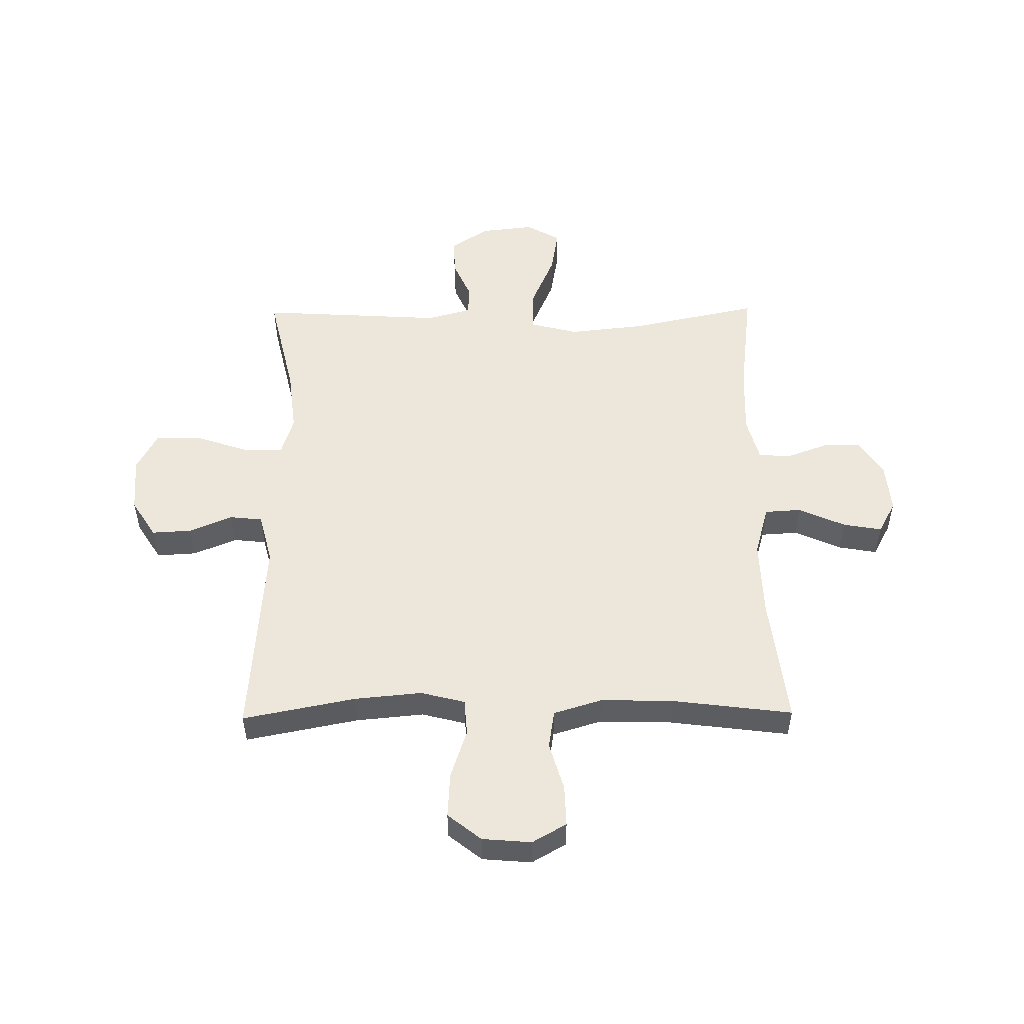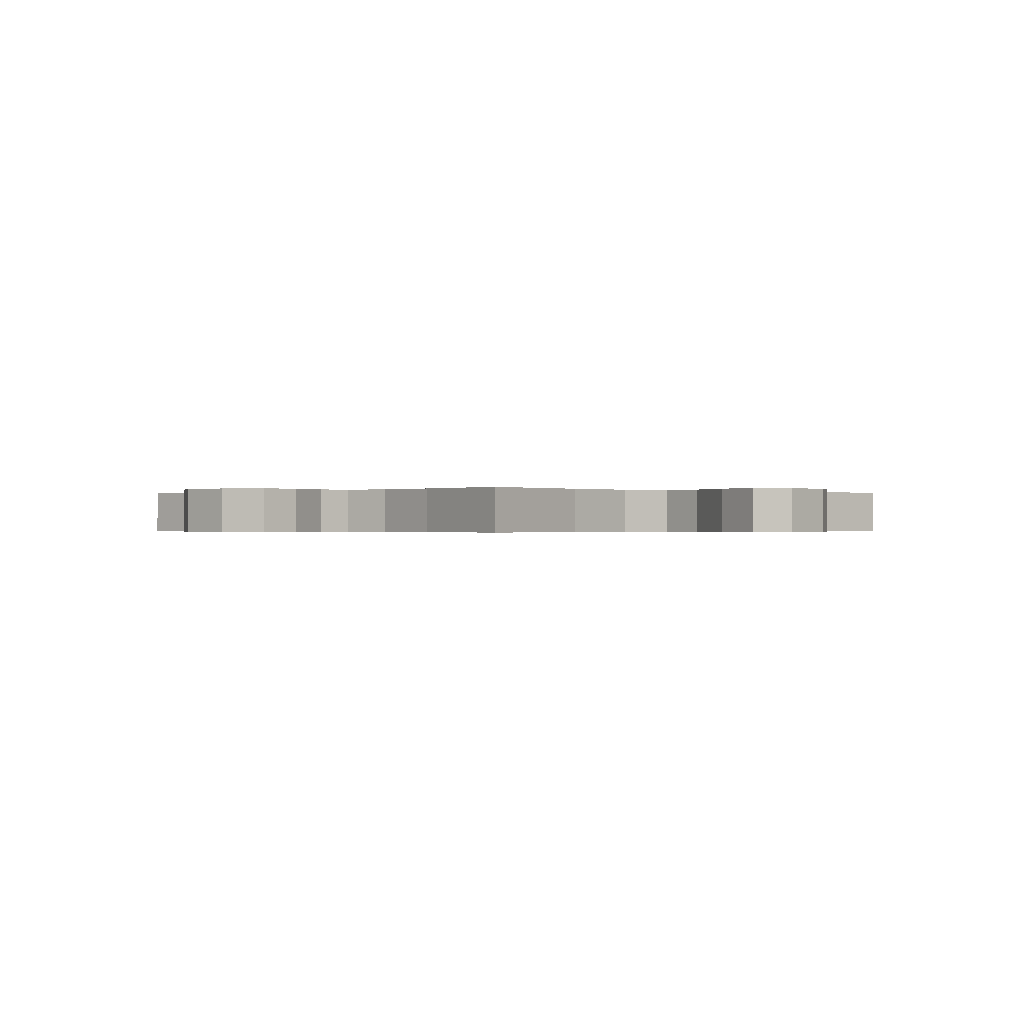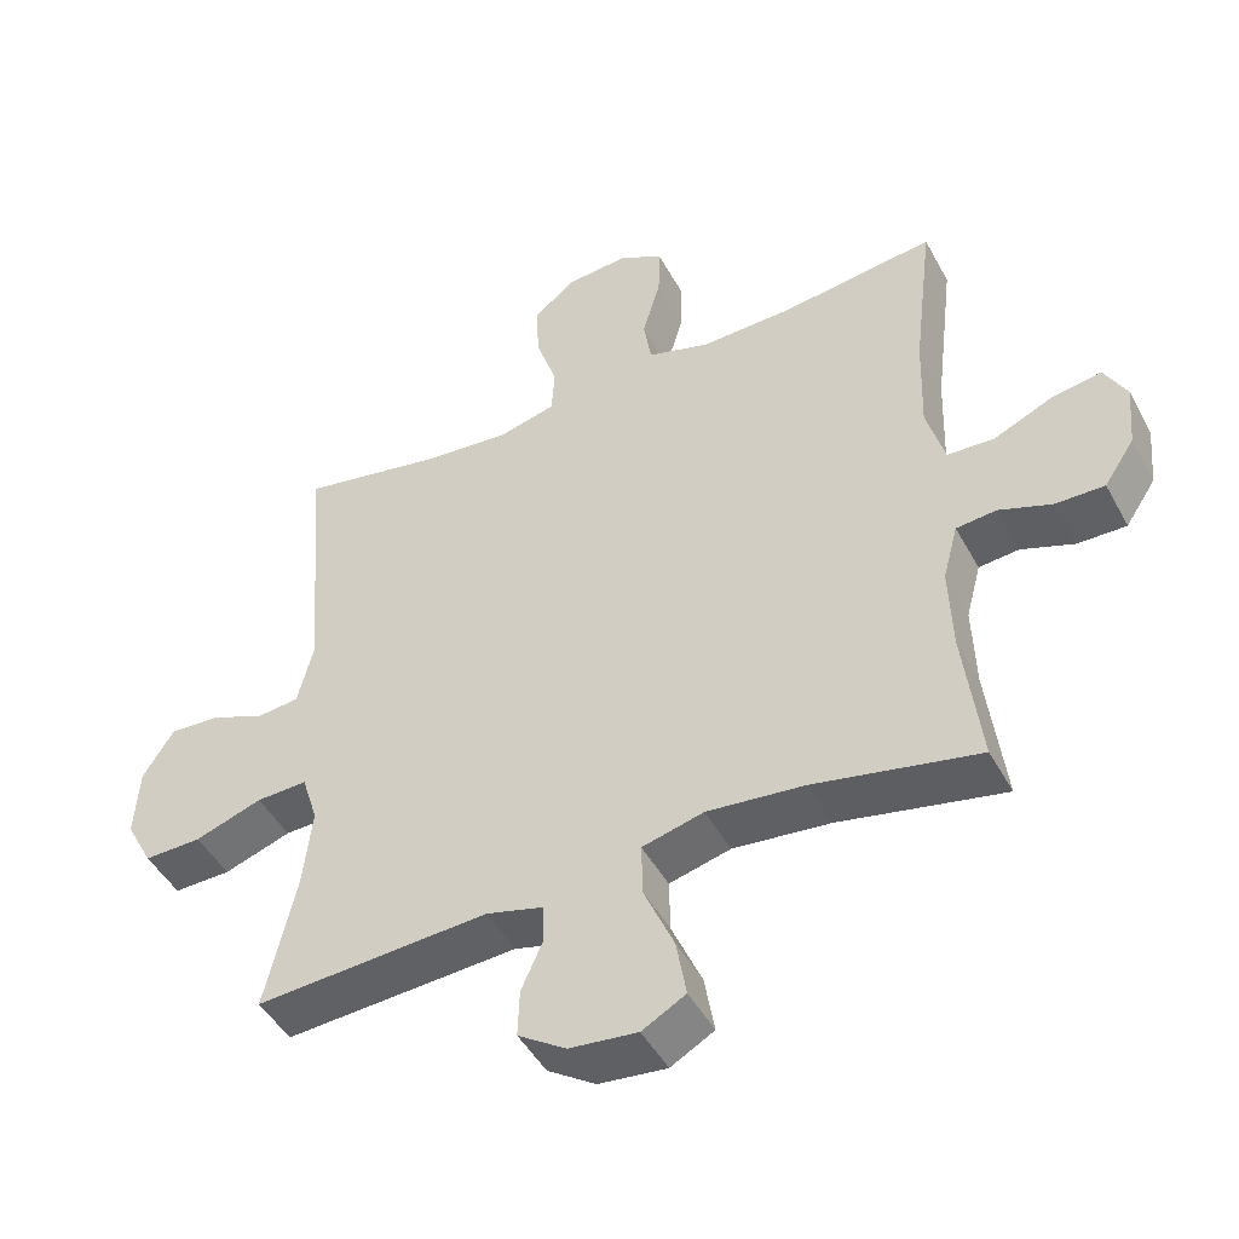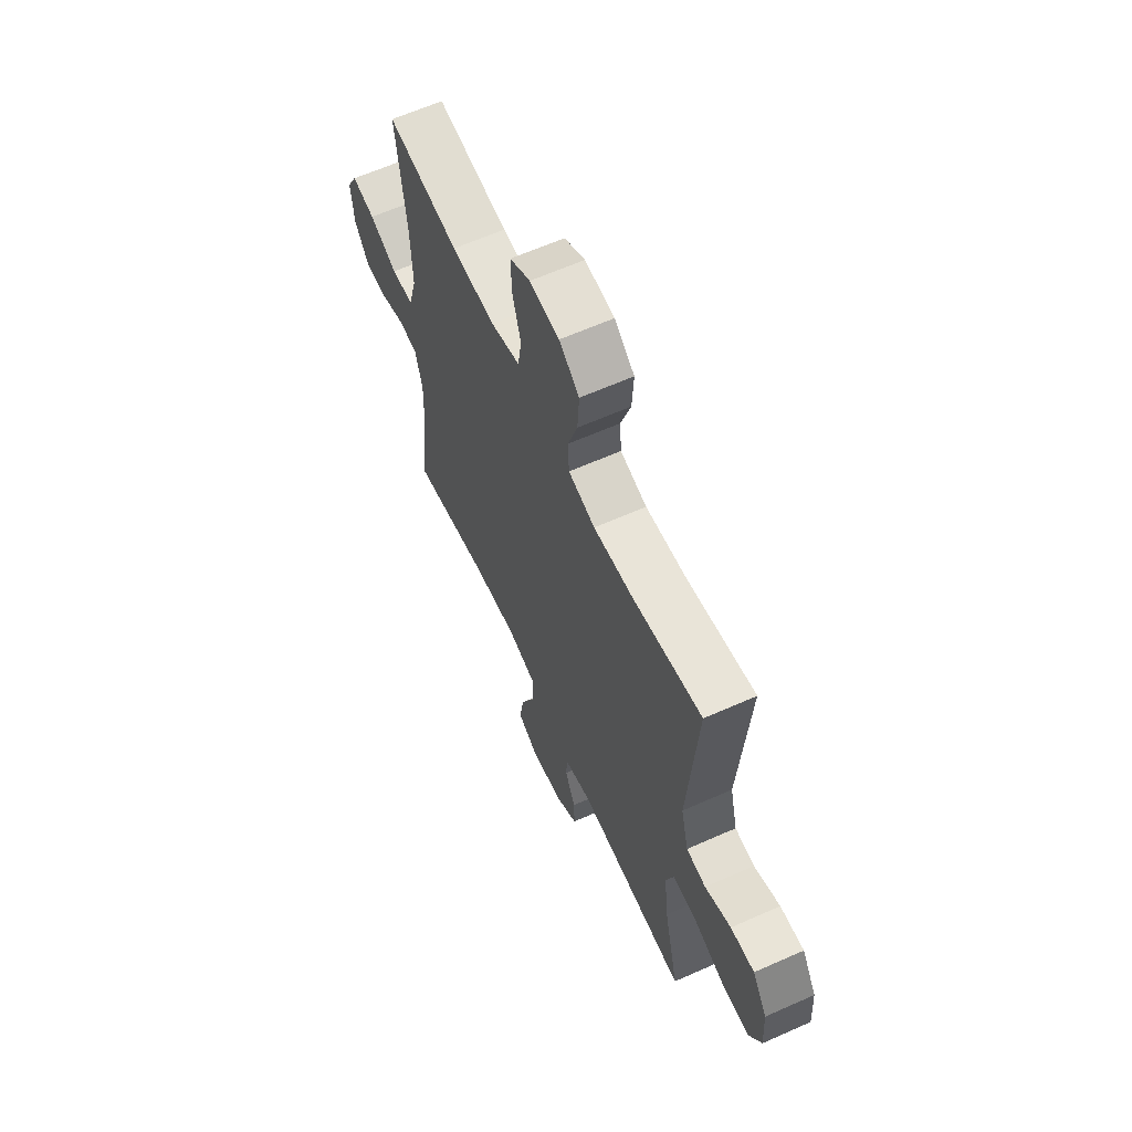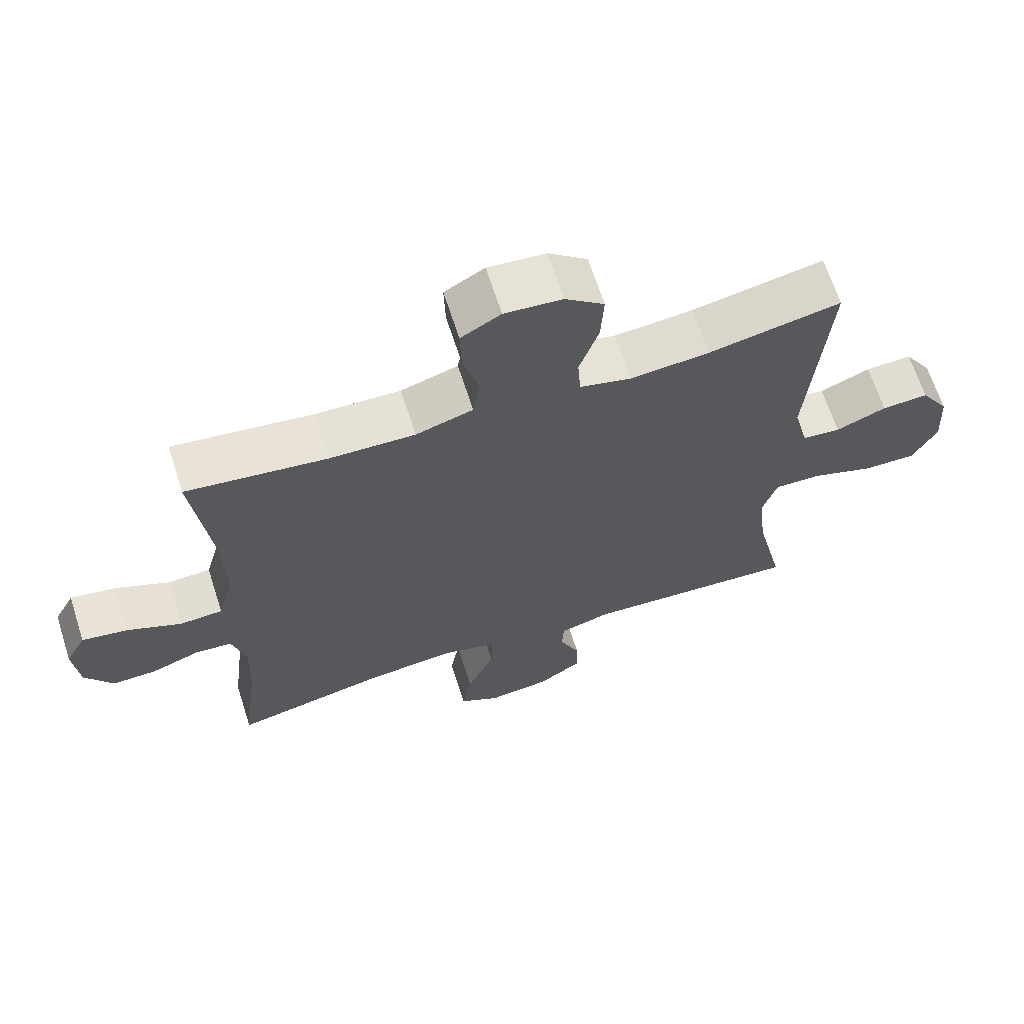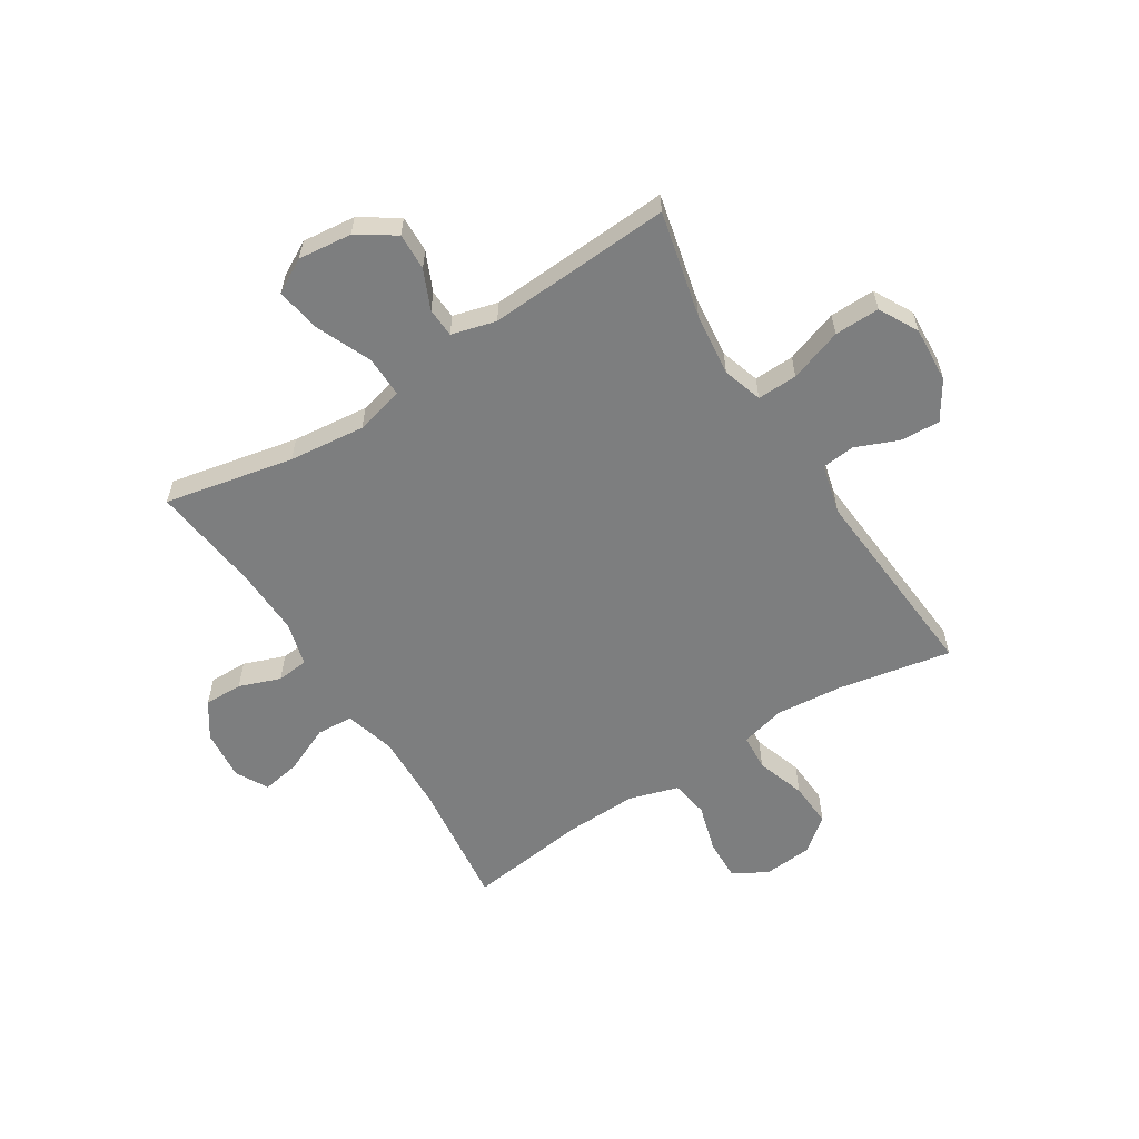
<metadata>
{"format":"obj","ext":"obj","renderer":"f3d","projection":"perspective","resolution":1024,"background":"white","views":[{"elev":52.8,"azim":-0.7,"up":"+Y"},{"elev":-0.3,"azim":137.4,"up":"+Y"},{"elev":-46.7,"azim":27.3,"up":"+Z"},{"elev":62.7,"azim":-114.3,"up":"+Z"},{"elev":65.9,"azim":162.2,"up":"+Z"},{"elev":-59.3,"azim":-147.7,"up":"+Y"}]}
</metadata>
<code>
o path3656
v 0.4833 0.0375 -0.3003
v 0.4792 0.0375 -0.1808
v 0.5004 0.0375 -0.1023
v 0.5568 0.0375 -0.09696
v 0.6312 0.0375 -0.1242
v 0.7001 0.0375 -0.1254
v 0.7429 0.0375 -0.06132
v 0.7512 0.0375 0.02901
v 0.7199 0.0375 0.08699
v 0.6499 0.0375 0.0748
v 0.5664 0.0375 0.03767
v 0.5006 0.0375 0.04157
v 0.4753 0.0375 0.1317
v 0.4797 0.0375 0.2702
v 0.5078 0.0375 0.5019
v 0.292 0.0375 0.4743
v 0.1615 0.0375 0.4707
v 0.07354 0.0375 0.4974
v 0.06252 0.0375 0.5657
v 0.0878 0.0375 0.6525
v 0.08993 0.0375 0.7262
v 0.02861 0.0375 0.761
v -0.05983 0.0375 0.7535
v -0.1199 0.0375 0.7058
v -0.1151 0.0375 0.625
v -0.08547 0.0375 0.5367
v -0.09007 0.0375 0.4716
v -0.1696 0.0375 0.4512
v -0.2911 0.0375 0.4625
v -0.4941 0.0375 0.5019
v -0.4658 0.0375 0.1379
v -0.4883 0.0375 0.04815
v -0.5472 0.0375 0.04192
v -0.6246 0.0375 0.07375
v -0.6959 0.0375 0.07772
v -0.7395 0.0375 0.009226
v -0.7458 0.0375 -0.09107
v -0.7079 0.0375 -0.1612
v -0.6267 0.0375 -0.1597
v -0.5316 0.0375 -0.1273
v -0.4595 0.0375 -0.1252
v -0.437 0.0375 -0.1961
v -0.4498 0.0375 -0.309
v -0.4941 0.0375 -0.4998
v -0.1639 0.0375 -0.48
v -0.08412 0.0375 -0.5016
v -0.08139 0.0375 -0.5545
v -0.1125 0.0375 -0.6243
v -0.1148 0.0375 -0.691
v -0.04703 0.0375 -0.7357
v 0.04902 0.0375 -0.7463
v 0.1104 0.0375 -0.7121
v 0.09628 0.0375 -0.6308
v 0.0538 0.0375 -0.5333
v 0.05217 0.0375 -0.4592
v 0.1391 0.0375 -0.437
v 0.2764 0.0375 -0.4517
v 0.5078 0.0375 -0.4998
v 0.4833 -0.0375 -0.3003
v 0.4792 -0.0375 -0.1808
v 0.5004 -0.0375 -0.1023
v 0.5568 -0.0375 -0.09696
v 0.6312 -0.0375 -0.1242
v 0.7001 -0.0375 -0.1254
v 0.7429 -0.0375 -0.06132
v 0.7512 -0.0375 0.02901
v 0.7199 -0.0375 0.08699
v 0.6499 -0.0375 0.0748
v 0.5664 -0.0375 0.03767
v 0.5006 -0.0375 0.04157
v 0.4753 -0.0375 0.1317
v 0.4797 -0.0375 0.2702
v 0.5078 -0.0375 0.5019
v 0.292 -0.0375 0.4743
v 0.1615 -0.0375 0.4707
v 0.07354 -0.0375 0.4974
v 0.06252 -0.0375 0.5657
v 0.0878 -0.0375 0.6525
v 0.08993 -0.0375 0.7262
v 0.02861 -0.0375 0.761
v -0.05983 -0.0375 0.7535
v -0.1199 -0.0375 0.7058
v -0.1151 -0.0375 0.625
v -0.08547 -0.0375 0.5367
v -0.09007 -0.0375 0.4716
v -0.1696 -0.0375 0.4512
v -0.2911 -0.0375 0.4625
v -0.4941 -0.0375 0.5019
v -0.4658 -0.0375 0.1379
v -0.4883 -0.0375 0.04815
v -0.5472 -0.0375 0.04192
v -0.6246 -0.0375 0.07375
v -0.6959 -0.0375 0.07772
v -0.7395 -0.0375 0.009226
v -0.7458 -0.0375 -0.09107
v -0.7079 -0.0375 -0.1612
v -0.6267 -0.0375 -0.1597
v -0.5316 -0.0375 -0.1273
v -0.4595 -0.0375 -0.1252
v -0.437 -0.0375 -0.1961
v -0.4498 -0.0375 -0.309
v -0.4941 -0.0375 -0.4998
v -0.1639 -0.0375 -0.48
v -0.08412 -0.0375 -0.5016
v -0.08139 -0.0375 -0.5545
v -0.1125 -0.0375 -0.6243
v -0.1148 -0.0375 -0.691
v -0.04703 -0.0375 -0.7357
v 0.04902 -0.0375 -0.7463
v 0.1104 -0.0375 -0.7121
v 0.09628 -0.0375 -0.6308
v 0.0538 -0.0375 -0.5333
v 0.05217 -0.0375 -0.4592
v 0.1391 -0.0375 -0.437
v 0.2764 -0.0375 -0.4517
v 0.5078 -0.0375 -0.4998
v -0.04703 0.0375 -0.7357
v 0.04902 0.0375 -0.7463
v 0.1104 0.0375 -0.7121
v 0.1104 0.0375 -0.7121
v -0.1148 0.0375 -0.691
v 0.09628 0.0375 -0.6308
v -0.1125 0.0375 -0.6243
v 0.0538 0.0375 -0.5333
v -0.08139 0.0375 -0.5545
v -0.08412 0.0375 -0.5016
v -0.08412 0.0375 -0.5016
v 0.05217 0.0375 -0.4592
v 0.05217 0.0375 -0.4592
v -0.1639 0.0375 -0.48
v -0.4941 0.0375 -0.4998
v -0.4941 0.0375 -0.4998
v 0.2764 0.0375 -0.4517
v 0.5078 0.0375 -0.4998
v 0.5078 0.0375 -0.4998
v 0.1391 0.0375 -0.437
v -0.4498 0.0375 -0.309
v 0.4833 0.0375 -0.3003
v -0.437 0.0375 -0.1961
v 0.4792 0.0375 -0.1808
v -0.4595 0.0375 -0.1252
v -0.4595 0.0375 -0.1252
v 0.5004 0.0375 -0.1023
v 0.5004 0.0375 -0.1023
v -0.7458 0.0375 -0.09107
v -0.7079 0.0375 -0.1612
v -0.7079 0.0375 -0.1612
v -0.6267 0.0375 -0.1597
v -0.5316 0.0375 -0.1273
v 0.6312 0.0375 -0.1242
v 0.7001 0.0375 -0.1254
v 0.7429 0.0375 -0.06132
v 0.5568 0.0375 -0.09696
v -0.7395 0.0375 0.009226
v 0.7512 0.0375 0.02901
v -0.6959 0.0375 0.07772
v -0.6959 0.0375 0.07772
v 0.7199 0.0375 0.08699
v 0.7199 0.0375 0.08699
v 0.5664 0.0375 0.03767
v 0.5006 0.0375 0.04157
v 0.5006 0.0375 0.04157
v 0.6499 0.0375 0.0748
v 0.4753 0.0375 0.1317
v -0.6246 0.0375 0.07375
v -0.5472 0.0375 0.04192
v -0.4883 0.0375 0.04815
v -0.4883 0.0375 0.04815
v -0.4658 0.0375 0.1379
v 0.4797 0.0375 0.2702
v -0.4941 0.0375 0.5019
v -0.4941 0.0375 0.5019
v -0.1696 0.0375 0.4512
v -0.2911 0.0375 0.4625
v -0.09007 0.0375 0.4716
v -0.09007 0.0375 0.4716
v 0.1615 0.0375 0.4707
v 0.07354 0.0375 0.4974
v 0.07354 0.0375 0.4974
v 0.292 0.0375 0.4743
v -0.08547 0.0375 0.5367
v 0.5078 0.0375 0.5019
v 0.5078 0.0375 0.5019
v 0.06252 0.0375 0.5657
v -0.1151 0.0375 0.625
v 0.0878 0.0375 0.6525
v -0.1199 0.0375 0.7058
v 0.08993 0.0375 0.7262
v 0.08993 0.0375 0.7262
v -0.05983 0.0375 0.7535
v 0.02861 0.0375 0.761
v -0.04703 -0.0375 -0.7357
v 0.04902 -0.0375 -0.7463
v 0.1104 -0.0375 -0.7121
v 0.1104 -0.0375 -0.7121
v -0.1148 -0.0375 -0.691
v 0.09628 -0.0375 -0.6308
v -0.1125 -0.0375 -0.6243
v 0.0538 -0.0375 -0.5333
v -0.08139 -0.0375 -0.5545
v -0.08412 -0.0375 -0.5016
v -0.08412 -0.0375 -0.5016
v 0.05217 -0.0375 -0.4592
v 0.05217 -0.0375 -0.4592
v -0.1639 -0.0375 -0.48
v -0.4941 -0.0375 -0.4998
v -0.4941 -0.0375 -0.4998
v 0.2764 -0.0375 -0.4517
v 0.5078 -0.0375 -0.4998
v 0.5078 -0.0375 -0.4998
v 0.1391 -0.0375 -0.437
v -0.4498 -0.0375 -0.309
v 0.4833 -0.0375 -0.3003
v -0.437 -0.0375 -0.1961
v 0.4792 -0.0375 -0.1808
v -0.4595 -0.0375 -0.1252
v -0.4595 -0.0375 -0.1252
v 0.5004 -0.0375 -0.1023
v 0.5004 -0.0375 -0.1023
v -0.7458 -0.0375 -0.09107
v -0.7079 -0.0375 -0.1612
v -0.7079 -0.0375 -0.1612
v -0.6267 -0.0375 -0.1597
v -0.5316 -0.0375 -0.1273
v 0.6312 -0.0375 -0.1242
v 0.7001 -0.0375 -0.1254
v 0.7429 -0.0375 -0.06132
v 0.5568 -0.0375 -0.09696
v -0.7395 -0.0375 0.009226
v 0.7512 -0.0375 0.02901
v -0.6959 -0.0375 0.07772
v -0.6959 -0.0375 0.07772
v 0.7199 -0.0375 0.08699
v 0.7199 -0.0375 0.08699
v 0.5664 -0.0375 0.03767
v 0.5006 -0.0375 0.04157
v 0.5006 -0.0375 0.04157
v 0.6499 -0.0375 0.0748
v 0.4753 -0.0375 0.1317
v -0.6246 -0.0375 0.07375
v -0.5472 -0.0375 0.04192
v -0.4883 -0.0375 0.04815
v -0.4883 -0.0375 0.04815
v -0.4658 -0.0375 0.1379
v 0.4797 -0.0375 0.2702
v -0.4941 -0.0375 0.5019
v -0.4941 -0.0375 0.5019
v -0.1696 -0.0375 0.4512
v -0.2911 -0.0375 0.4625
v -0.09007 -0.0375 0.4716
v -0.09007 -0.0375 0.4716
v 0.1615 -0.0375 0.4707
v 0.07354 -0.0375 0.4974
v 0.07354 -0.0375 0.4974
v 0.292 -0.0375 0.4743
v -0.08547 -0.0375 0.5367
v 0.5078 -0.0375 0.5019
v 0.5078 -0.0375 0.5019
v 0.06252 -0.0375 0.5657
v -0.1151 -0.0375 0.625
v 0.0878 -0.0375 0.6525
v -0.1199 -0.0375 0.7058
v 0.08993 -0.0375 0.7262
v 0.08993 -0.0375 0.7262
v -0.05983 -0.0375 0.7535
v 0.02861 -0.0375 0.761
f 197 193 194
f 244 216 248
f 228 236 218
f 262 260 265
f 235 225 238
f 252 250 239
f 192 197 198
f 245 252 239
f 261 265 260
f 201 200 199
f 229 223 240
f 227 225 226
f 255 245 257
f 203 205 201
f 249 244 248
f 263 266 261
f 205 214 212
f 200 198 197
f 203 201 199
f 227 238 225
f 236 211 218
f 256 259 260
f 199 200 197
f 225 235 228
f 242 224 216
f 239 211 236
f 213 208 209
f 223 220 221
f 223 229 220
f 211 216 203
f 231 229 240
f 216 214 203
f 205 203 214
f 253 250 252
f 242 216 244
f 240 223 241
f 255 252 245
f 250 248 216
f 205 212 206
f 266 265 261
f 197 192 193
f 238 230 233
f 236 228 235
f 227 230 238
f 250 216 211
f 239 250 211
f 244 249 246
f 224 241 223
f 215 208 213
f 253 256 250
f 261 260 259
f 218 211 215
f 192 198 196
f 241 224 242
f 215 211 208
f 259 256 253
f 50 51 109 108
f 51 120 195 109
f 49 50 108 107
f 52 53 111 110
f 48 49 107 106
f 53 54 112 111
f 47 48 106 105
f 127 47 105 202
f 54 129 204 112
f 45 46 104 103
f 132 45 103 207
f 57 135 210 115
f 55 56 114 113
f 56 57 115 114
f 43 44 102 101
f 58 1 59 116
f 42 43 101 100
f 1 2 60 59
f 142 42 100 217
f 2 144 219 60
f 37 147 222 95
f 38 39 97 96
f 39 40 98 97
f 40 41 99 98
f 5 6 64 63
f 6 7 65 64
f 4 5 63 62
f 3 4 62 61
f 36 37 95 94
f 7 8 66 65
f 157 36 94 232
f 8 159 234 66
f 11 162 237 69
f 10 11 69 68
f 9 10 68 67
f 12 13 71 70
f 34 35 93 92
f 33 34 92 91
f 168 33 91 243
f 31 32 90 89
f 13 14 72 71
f 172 31 89 247
f 28 29 87 86
f 176 28 86 251
f 17 179 254 75
f 16 17 75 74
f 26 27 85 84
f 183 16 74 258
f 14 15 73 72
f 29 30 88 87
f 18 19 77 76
f 25 26 84 83
f 19 20 78 77
f 24 25 83 82
f 20 189 264 78
f 23 24 82 81
f 22 23 81 80
f 21 22 80 79
f 122 119 118
f 169 173 141
f 153 143 161
f 187 190 185
f 160 163 150
f 177 164 175
f 117 123 122
f 170 164 177
f 186 185 190
f 126 124 125
f 154 165 148
f 152 151 150
f 180 182 170
f 128 126 130
f 174 173 169
f 188 186 191
f 130 137 139
f 125 122 123
f 128 124 126
f 152 150 163
f 161 143 136
f 181 185 184
f 124 122 125
f 150 153 160
f 167 141 149
f 164 161 136
f 138 134 133
f 148 146 145
f 148 145 154
f 136 128 141
f 156 165 154
f 141 128 139
f 130 139 128
f 178 177 175
f 167 169 141
f 165 166 148
f 180 170 177
f 175 141 173
f 130 131 137
f 191 186 190
f 122 118 117
f 163 158 155
f 161 160 153
f 152 163 155
f 175 136 141
f 164 136 175
f 169 171 174
f 149 148 166
f 140 138 133
f 178 175 181
f 186 184 185
f 143 140 136
f 117 121 123
f 166 167 149
f 140 133 136
f 184 178 181

</code>
